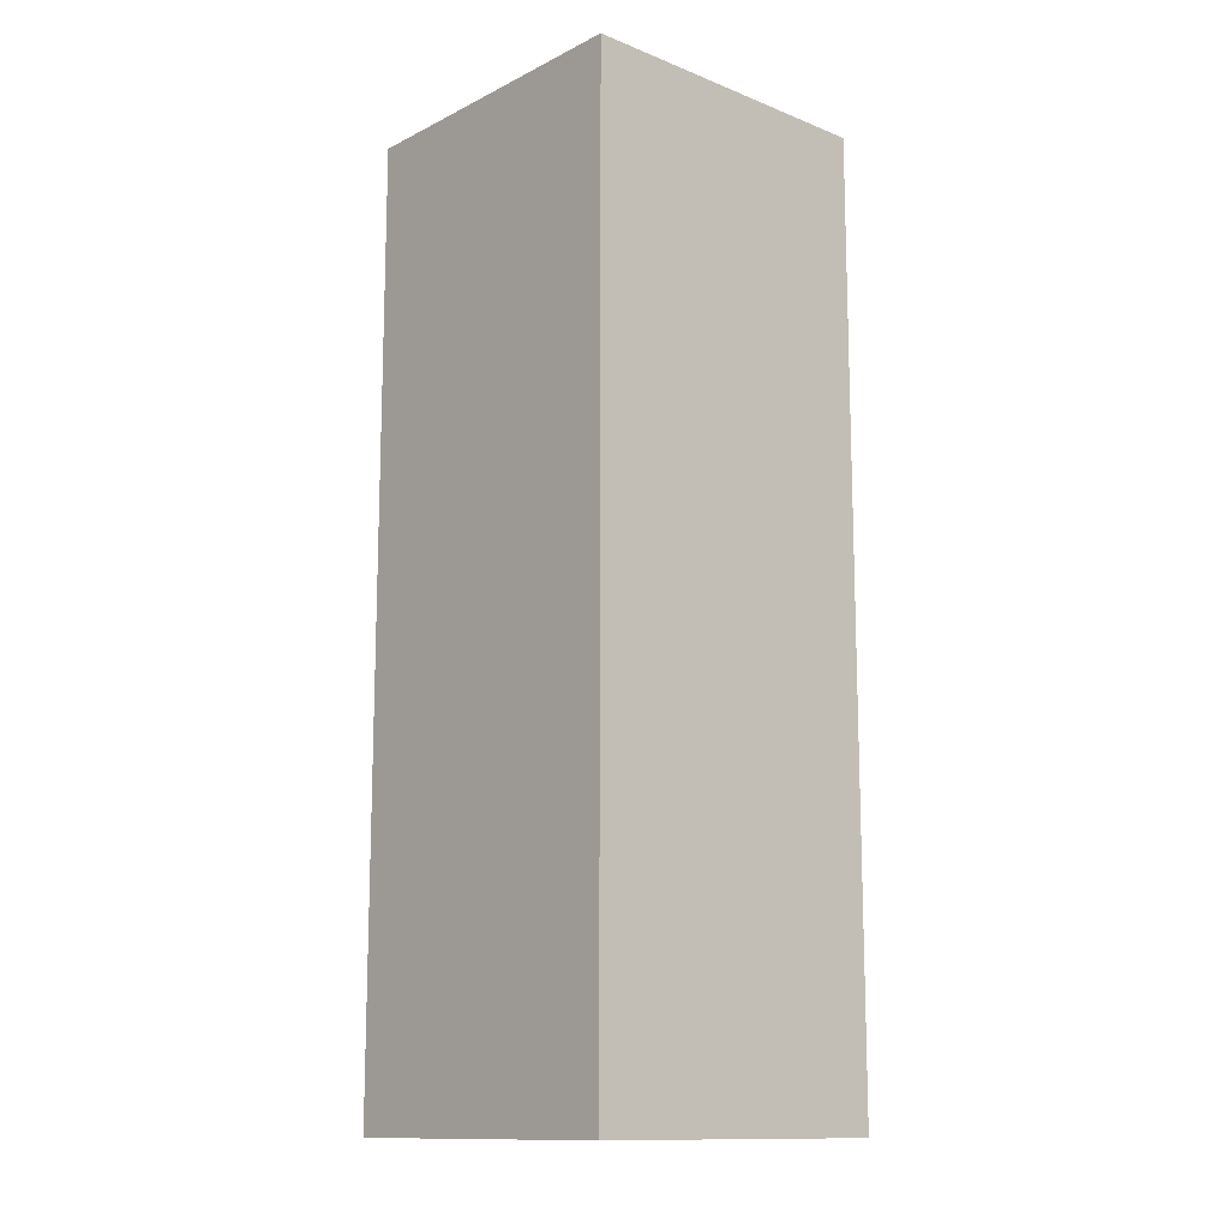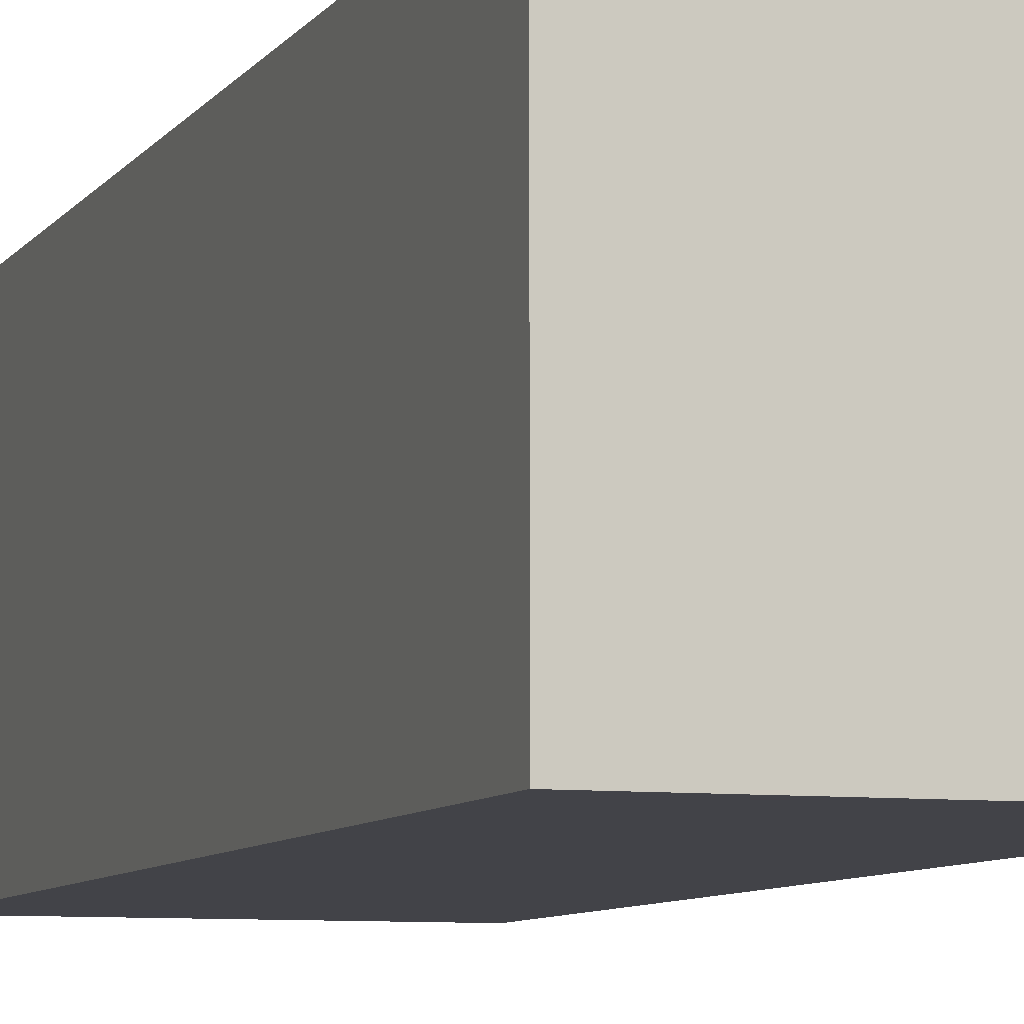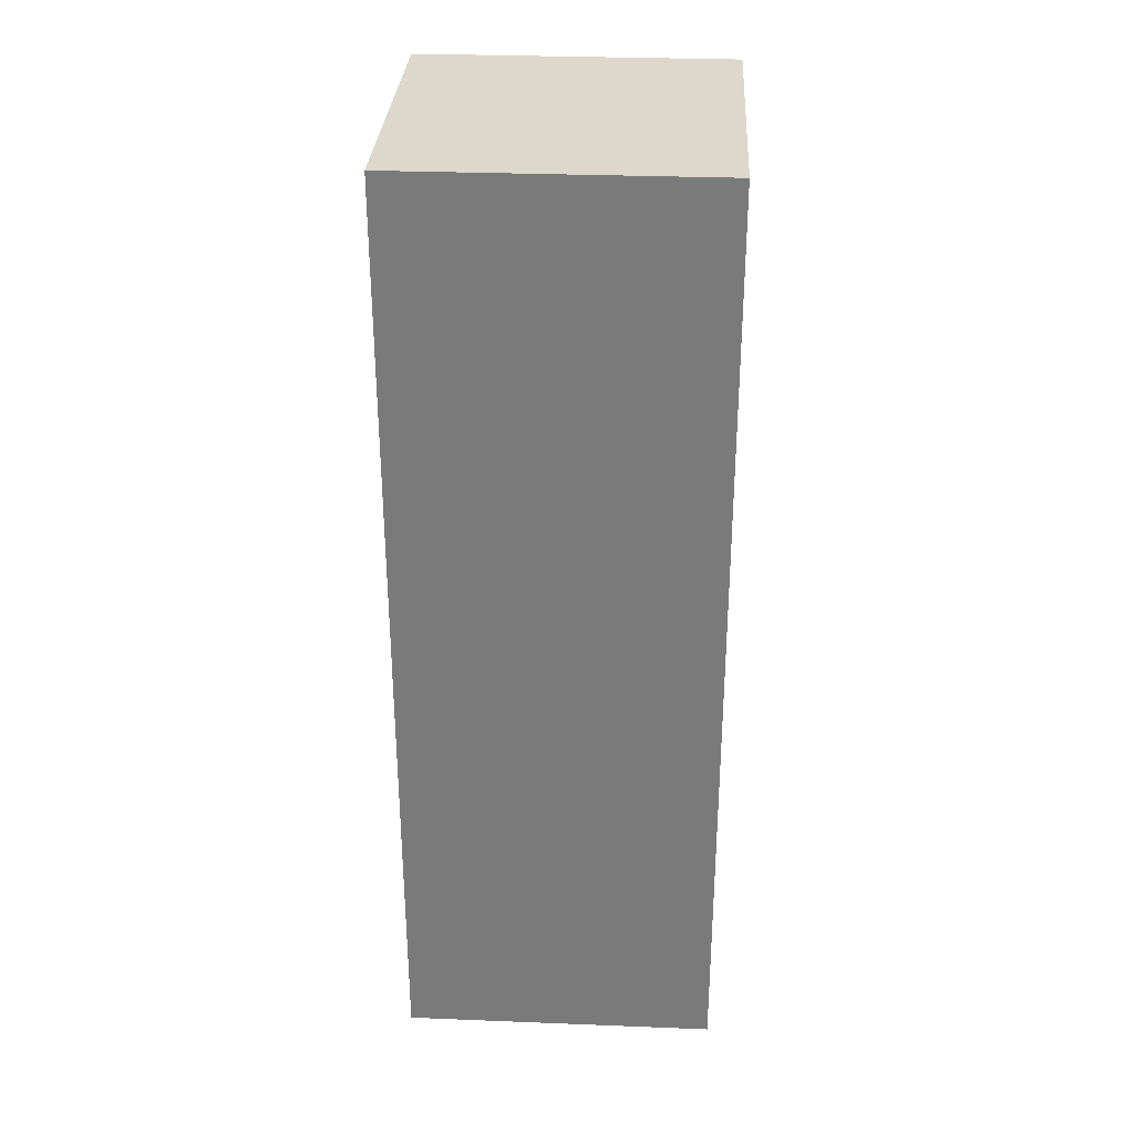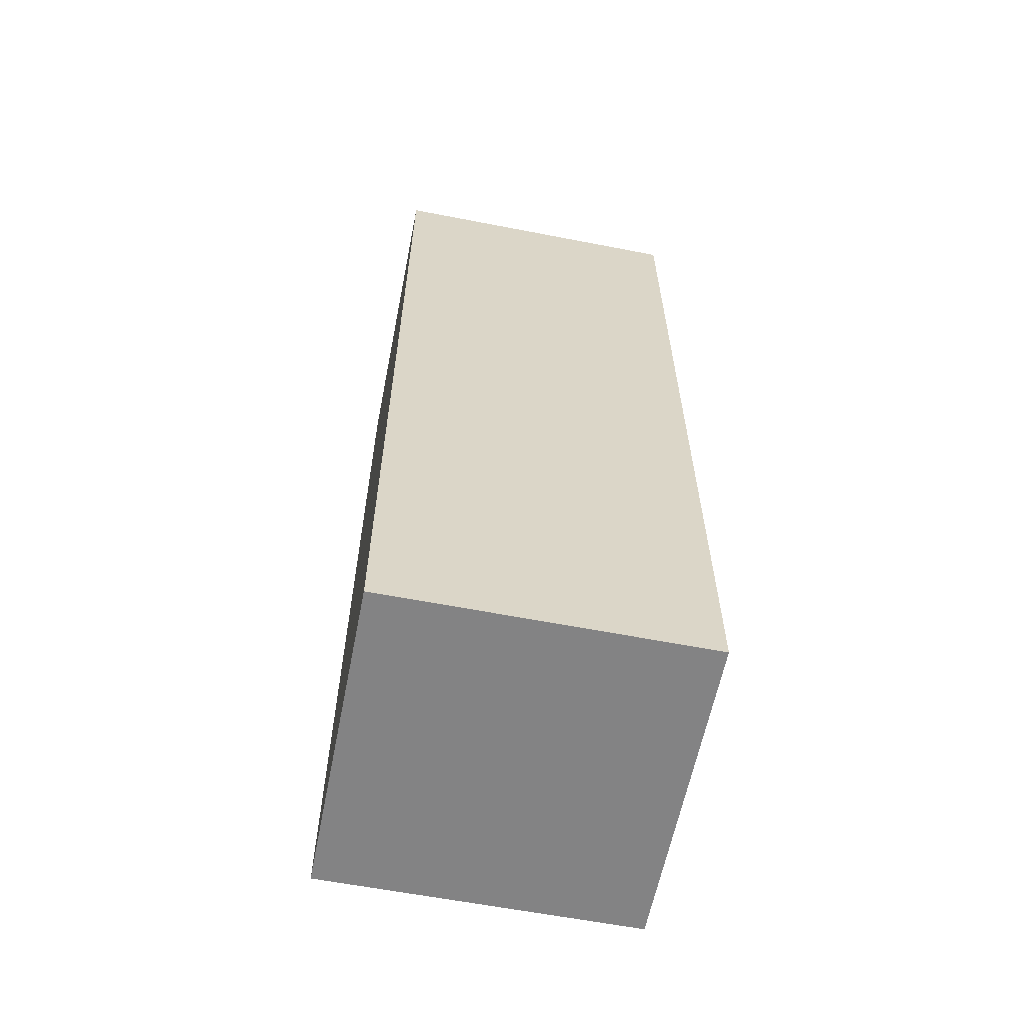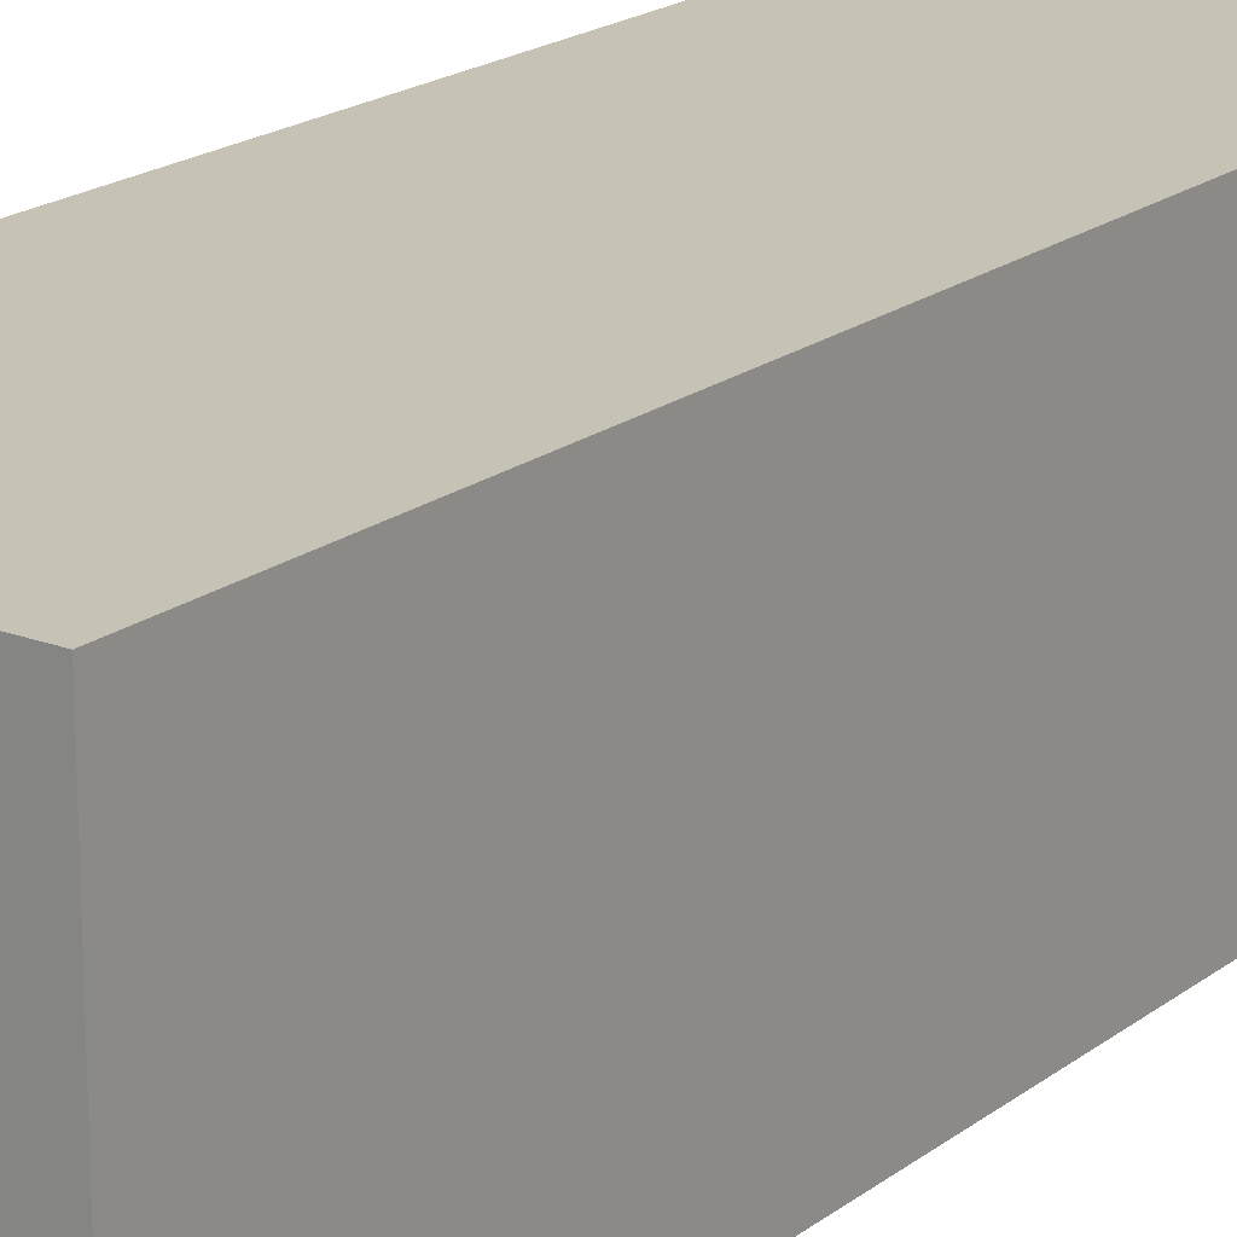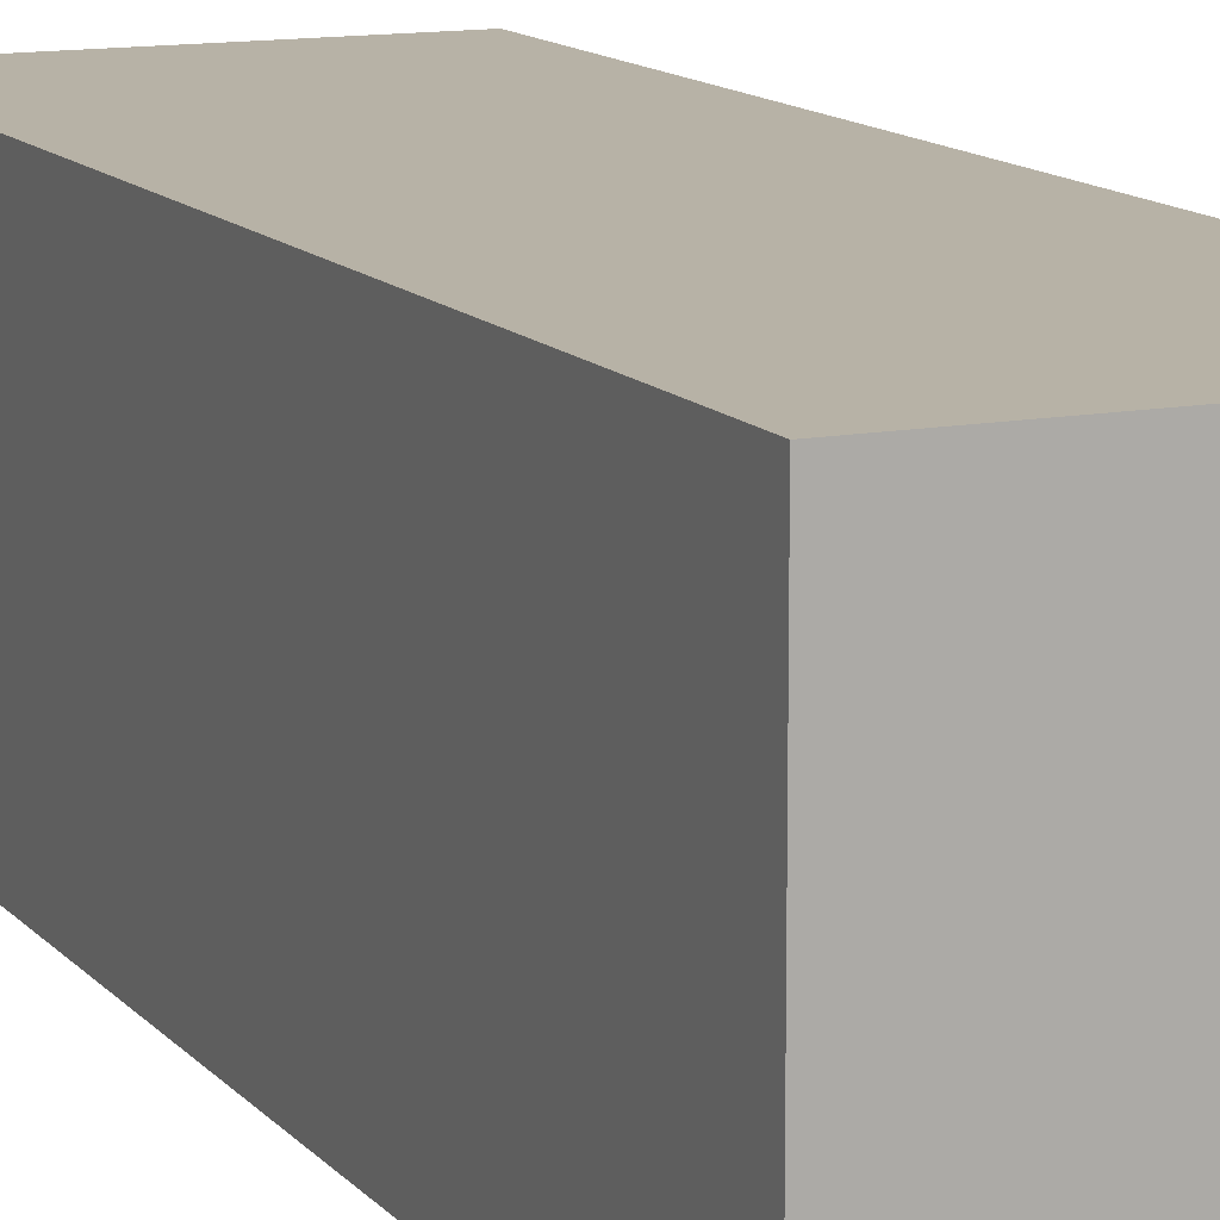
<metadata>
{"format":"obj","ext":"obj","renderer":"f3d","projection":"perspective","resolution":1024,"background":"white","views":[{"elev":-13.0,"azim":-41.9,"up":"+Y"},{"elev":-7.6,"azim":160.9,"up":"+Z"},{"elev":31.5,"azim":93.2,"up":"+Y"},{"elev":-61.1,"azim":168.8,"up":"+Y"},{"elev":19.3,"azim":-144.2,"up":"+Z"},{"elev":12.5,"azim":-24.1,"up":"+Z"}]}
</metadata>
<code>
o cube
v 0 0.1875 0
v 0 0.1875 -0.0625
v 0 0 0
v 0 0 -0.0625
v -0.0625 0.1875 0
v -0.0625 0.1875 -0.0625
v -0.0625 0 0
v -0.0625 0 -0.0625
f 4 2 1 3
f 7 5 6 8
f 1 2 6 5
f 4 3 7 8
f 3 1 5 7
f 8 6 2 4

</code>
